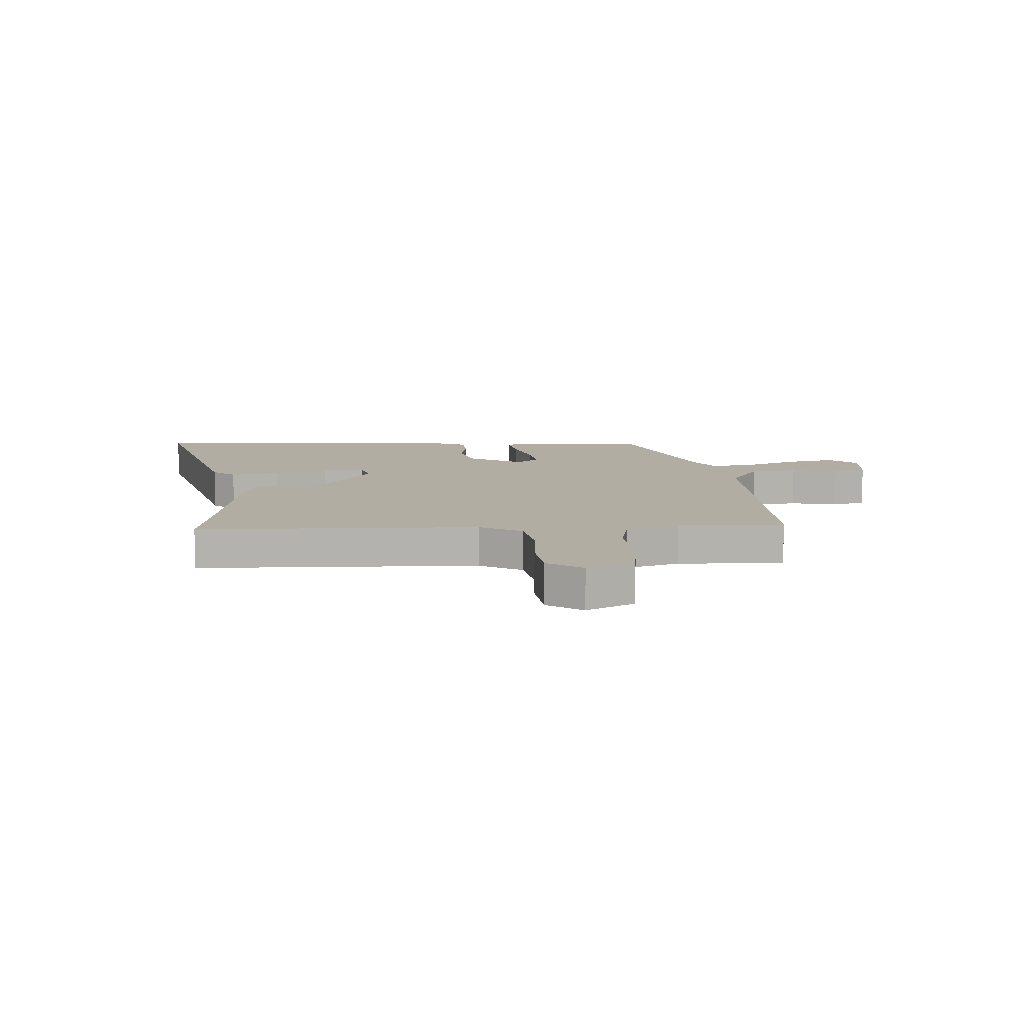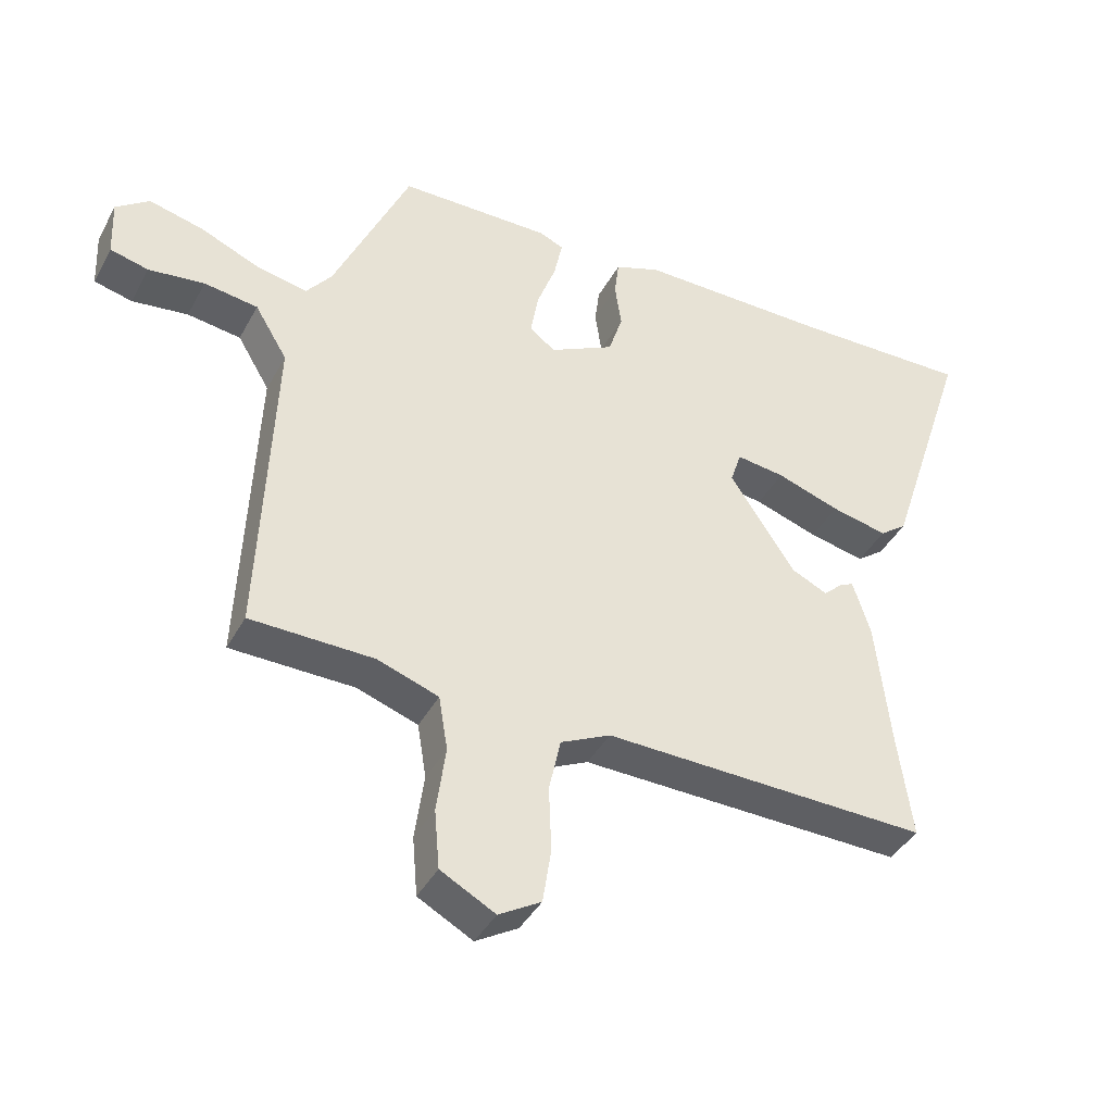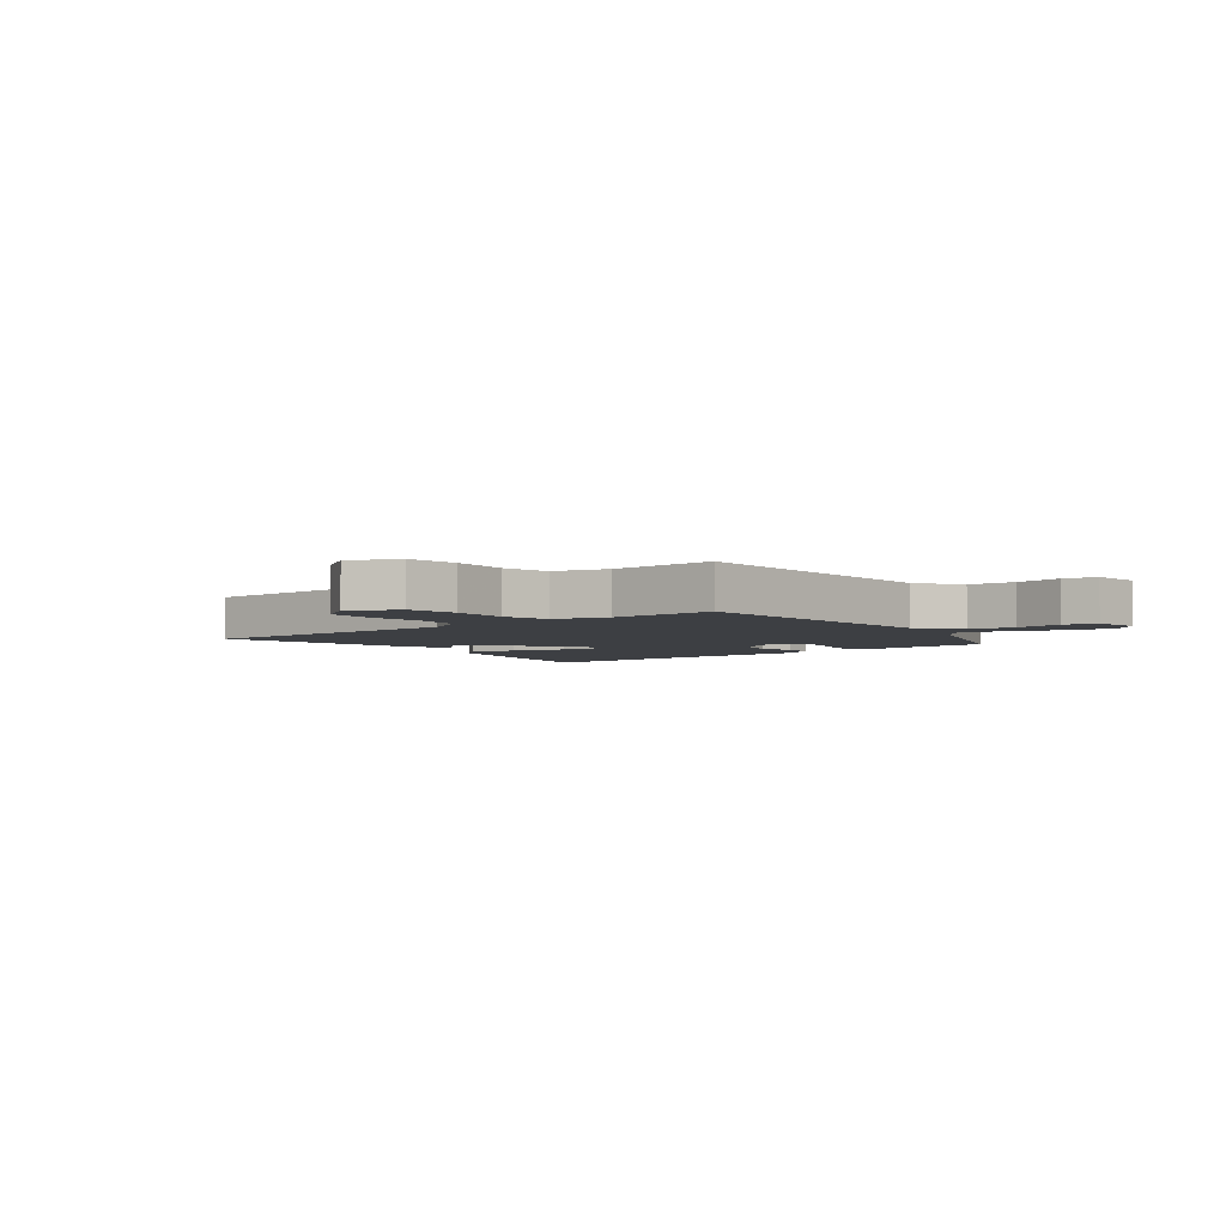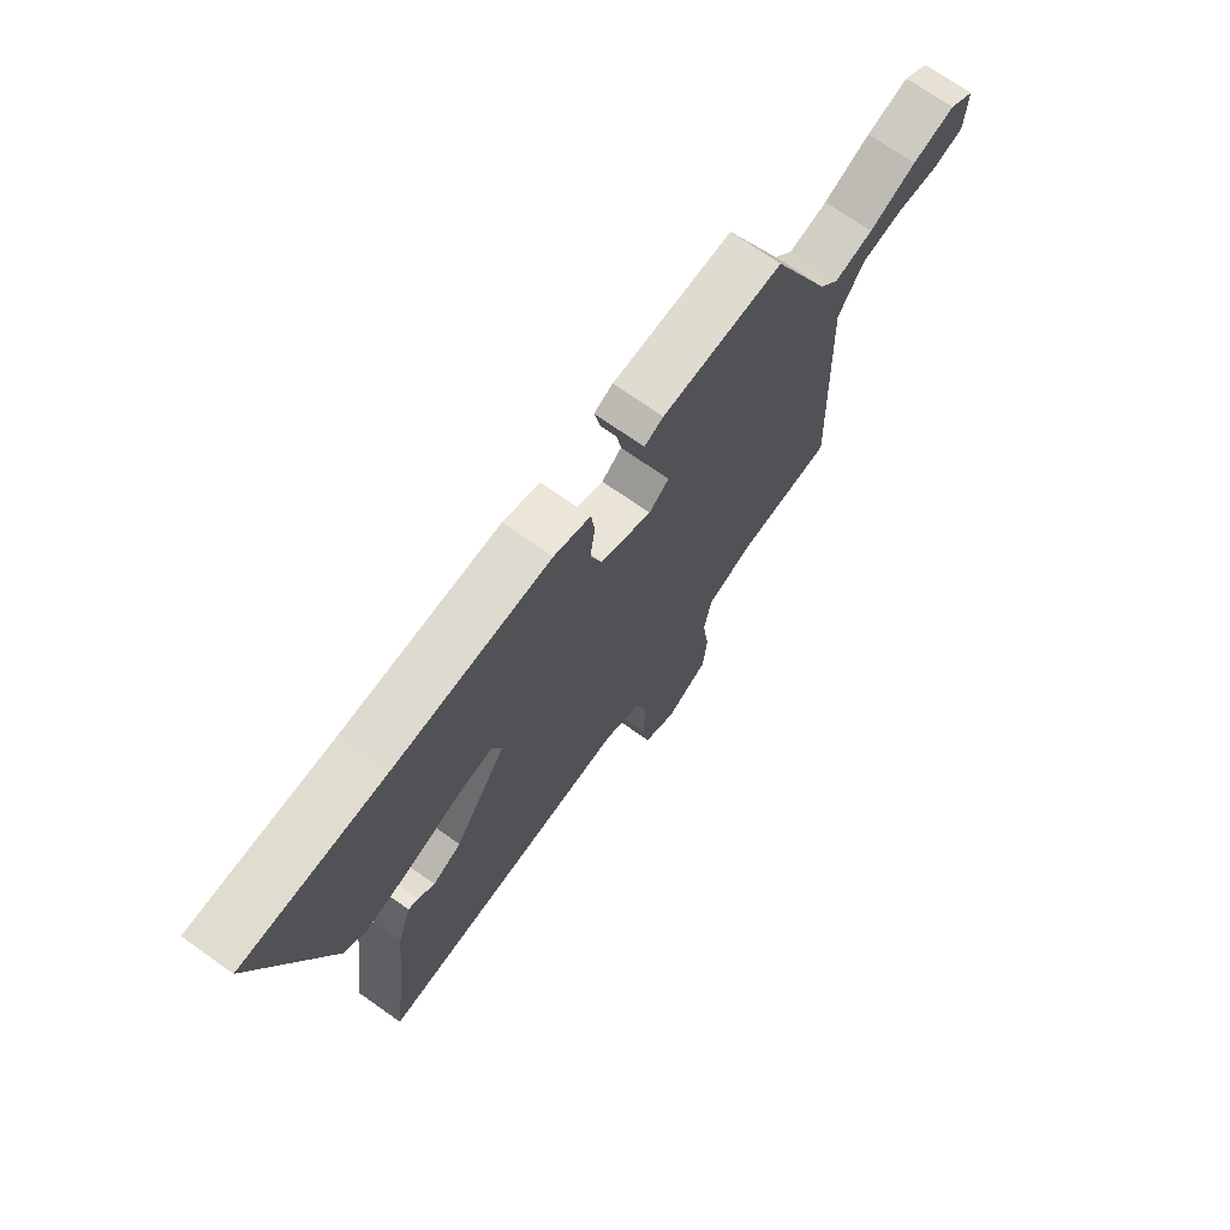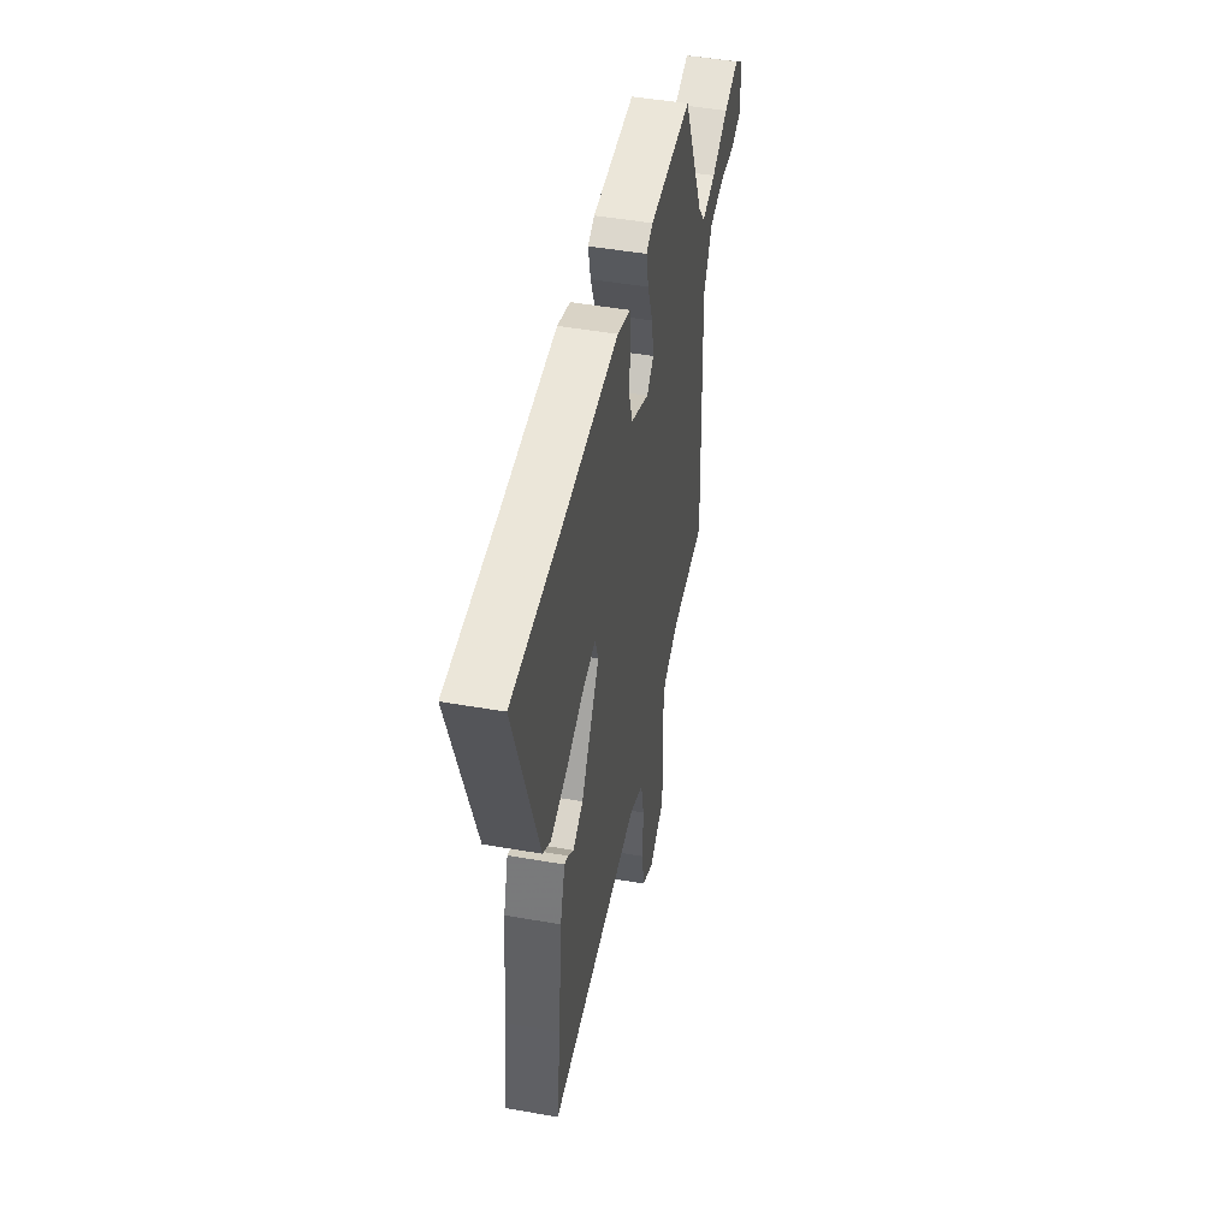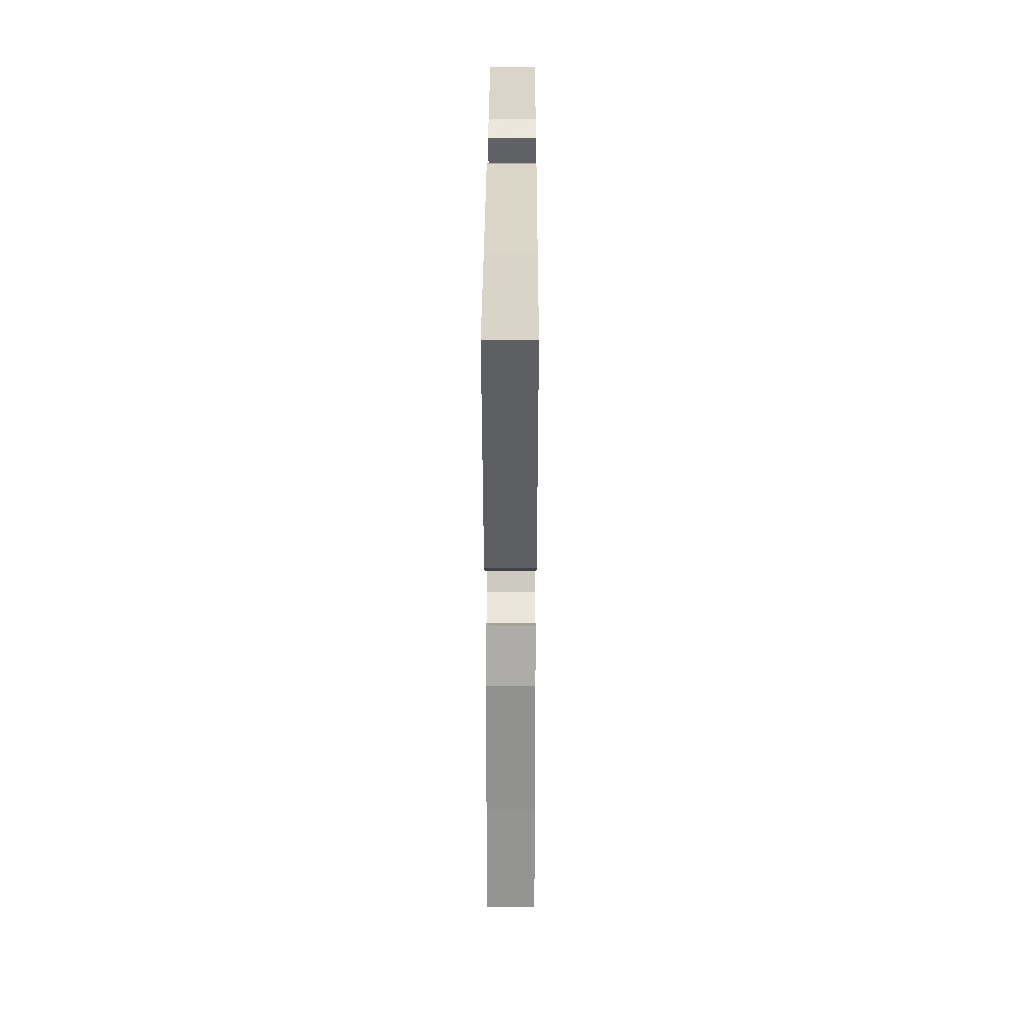
<metadata>
{"format":"obj","ext":"obj","renderer":"f3d","projection":"perspective","resolution":1024,"background":"white","views":[{"elev":10.6,"azim":178.7,"up":"+Y"},{"elev":-41.0,"azim":-26.5,"up":"+Z"},{"elev":-3.8,"azim":-138.0,"up":"+Y"},{"elev":71.4,"azim":125.3,"up":"+Z"},{"elev":48.2,"azim":101.1,"up":"+Z"},{"elev":30.6,"azim":90.2,"up":"+Z"}]}
</metadata>
<code>
v -0.546 0.07 -0.493
v -0.526 0.07 0.006
v -0.576 0.07 0.089
v -0.659 0.07 0.1
v -0.745 0.07 0.088
v -0.804 0.07 0.102
v -0.808 0.07 0.192
v -0.757 0.07 0.231
v -0.673 0.07 0.211
v -0.58 0.07 0.172
v -0.503 0.07 0.158
v -0.464 0.07 0.209
v -0.347 0.07 0.475
v -0.112 0.07 0.48
v -0.075 0.07 0.464
v -0.088 0.07 0.401
v -0.117 0.07 0.321
v -0.129 0.07 0.251
v -0.09 0.07 0.22
v 0.01 0.07 0.272
v 0.032 0.07 0.341
v 0.022 0.07 0.411
v 0.029 0.07 0.468
v 0.1 0.07 0.495
v 0.402 0.07 0.497
v 0.674 0.07 0.506
v 0.542 0.07 0.102
v 0.5 0.07 0.07
v 0.413 0.07 0.088
v 0.315 0.07 0.12
v 0.24 0.07 0.129
v 0.223 0.07 0.077
v 0.324 0.07 -0.075
v 0.38 0.07 -0.101
v 0.411 0.07 -0.072
v 0.431 0.07 -0.063
v 0.458 0.07 -0.148
v 0.48 0.07 -0.348
v 0.502 0.07 -0.512
v -0.001 0.07 -0.504
v -0.078 0.07 -0.542
v -0.096 0.07 -0.626
v -0.092 0.07 -0.726
v -0.105 0.07 -0.811
v -0.17 0.07 -0.85
v -0.254 0.07 -0.805
v -0.262 0.07 -0.714
v -0.248 0.07 -0.611
v -0.262 0.07 -0.527
v -0.356 0.07 -0.495
v -0.546 0 -0.493
v -0.526 0 0.006
v -0.576 0 0.089
v -0.659 0 0.1
v -0.745 0 0.088
v -0.804 0 0.102
v -0.808 0 0.192
v -0.757 0 0.231
v -0.673 0 0.211
v -0.58 0 0.172
v -0.503 0 0.158
v -0.464 0 0.209
v -0.347 0 0.475
v -0.112 0 0.48
v -0.075 0 0.464
v -0.088 0 0.401
v -0.117 0 0.321
v -0.129 0 0.251
v -0.09 0 0.22
v 0.01 0 0.272
v 0.032 0 0.341
v 0.022 0 0.411
v 0.029 0 0.468
v 0.1 0 0.495
v 0.402 0 0.497
v 0.674 0 0.506
v 0.542 0 0.102
v 0.5 0 0.07
v 0.413 0 0.088
v 0.315 0 0.12
v 0.24 0 0.129
v 0.223 0 0.077
v 0.324 0 -0.075
v 0.38 0 -0.101
v 0.411 0 -0.072
v 0.431 0 -0.063
v 0.458 0 -0.148
v 0.48 0 -0.348
v 0.502 0 -0.512
v -0.001 0 -0.504
v -0.078 0 -0.542
v -0.096 0 -0.626
v -0.092 0 -0.726
v -0.105 0 -0.811
v -0.17 0 -0.85
v -0.254 0 -0.805
v -0.262 0 -0.714
v -0.248 0 -0.611
v -0.262 0 -0.527
v -0.356 0 -0.495
f 45 46 47 48
f 45 48 49
f 42 43 44 45
f 41 42 45 49
f 40 41 49 50
f 38 39 40 50
f 34 35 36 37
f 33 34 37 38
f 32 33 38 50
f 27 28 29 30
f 25 26 27 30
f 25 30 31
f 24 25 31
f 21 22 23 24
f 20 21 24 31
f 19 20 31 32
f 14 15 16 17
f 12 13 14 17
f 11 12 17 18
f 7 8 9 10
f 7 10 11
f 4 5 6 7
f 3 4 7 11
f 2 3 11 18
f 19 32 50 1
f 1 2 18 19
f 98 97 96 95
f 99 98 95
f 95 94 93 92
f 99 95 92 91
f 100 99 91 90
f 100 90 89 88
f 87 86 85 84
f 88 87 84 83
f 100 88 83 82
f 80 79 78 77
f 80 77 76 75
f 81 80 75
f 81 75 74
f 74 73 72 71
f 81 74 71 70
f 82 81 70 69
f 67 66 65 64
f 67 64 63 62
f 68 67 62 61
f 60 59 58 57
f 61 60 57
f 57 56 55 54
f 61 57 54 53
f 68 61 53 52
f 51 100 82 69
f 69 68 52 51
f 1 51 52 2
f 2 52 53 3
f 3 53 54 4
f 4 54 55 5
f 5 55 56 6
f 6 56 57 7
f 7 57 58 8
f 8 58 59 9
f 9 59 60 10
f 10 60 61 11
f 11 61 62 12
f 12 62 63 13
f 13 63 64 14
f 14 64 65 15
f 15 65 66 16
f 16 66 67 17
f 17 67 68 18
f 18 68 69 19
f 19 69 70 20
f 20 70 71 21
f 21 71 72 22
f 22 72 73 23
f 23 73 74 24
f 24 74 75 25
f 25 75 76 26
f 26 76 77 27
f 27 77 78 28
f 28 78 79 29
f 29 79 80 30
f 30 80 81 31
f 31 81 82 32
f 32 82 83 33
f 33 83 84 34
f 34 84 85 35
f 35 85 86 36
f 36 86 87 37
f 37 87 88 38
f 38 88 89 39
f 39 89 90 40
f 40 90 91 41
f 41 91 92 42
f 42 92 93 43
f 43 93 94 44
f 44 94 95 45
f 45 95 96 46
f 46 96 97 47
f 47 97 98 48
f 48 98 99 49
f 49 99 100 50
f 50 100 51 1

</code>
